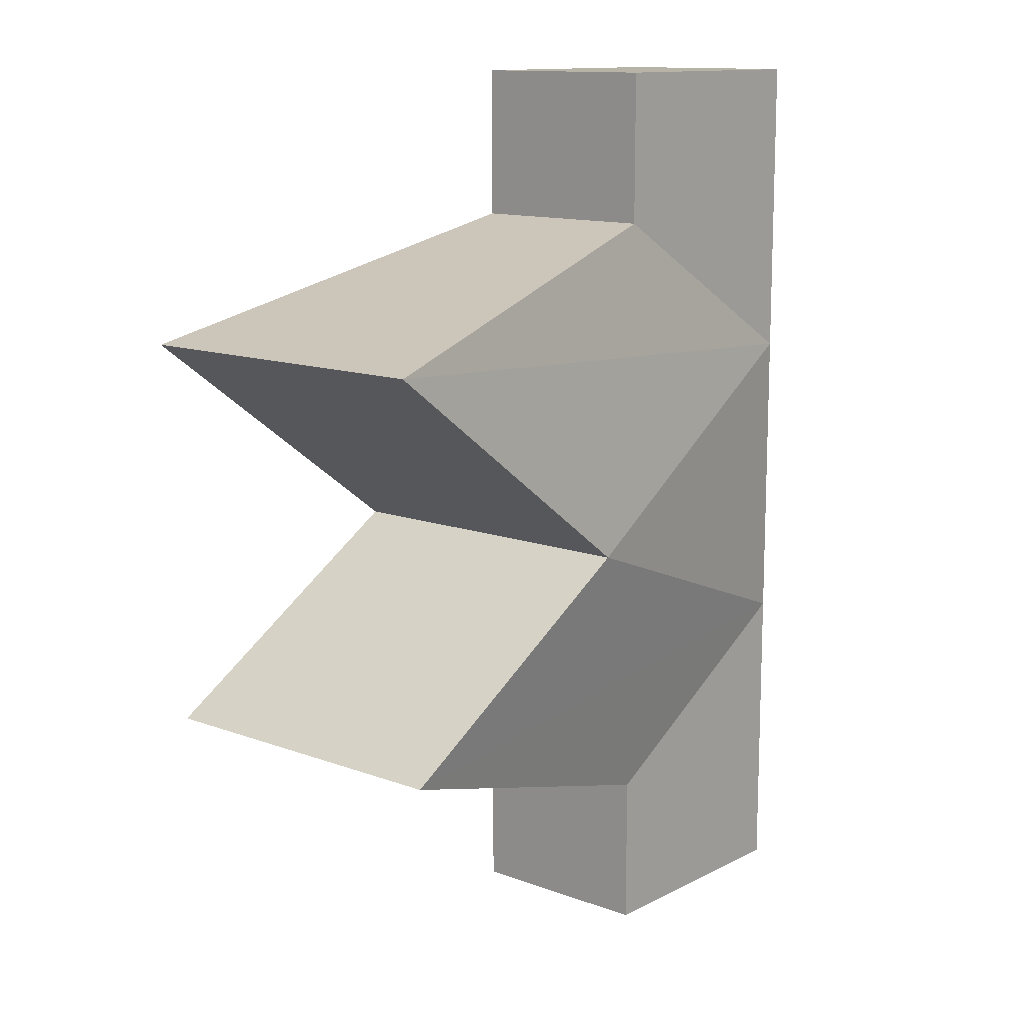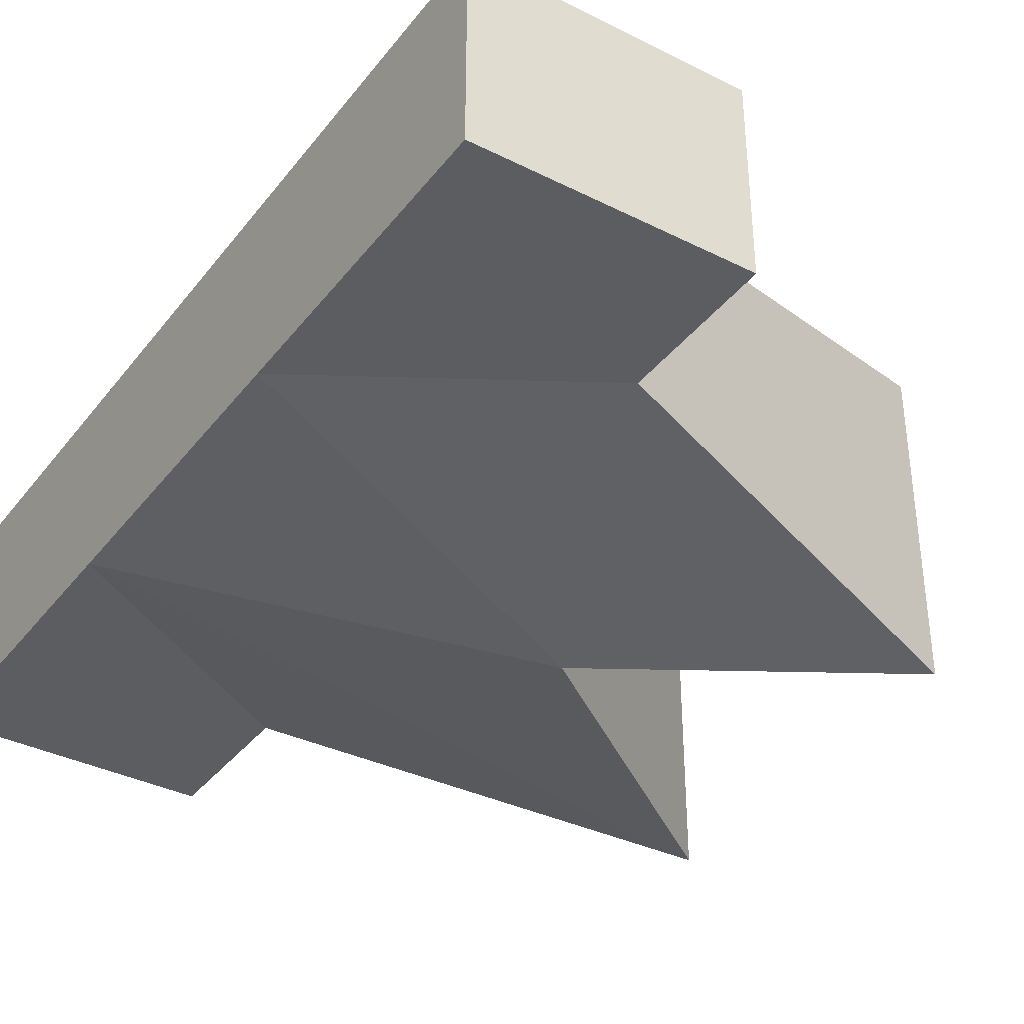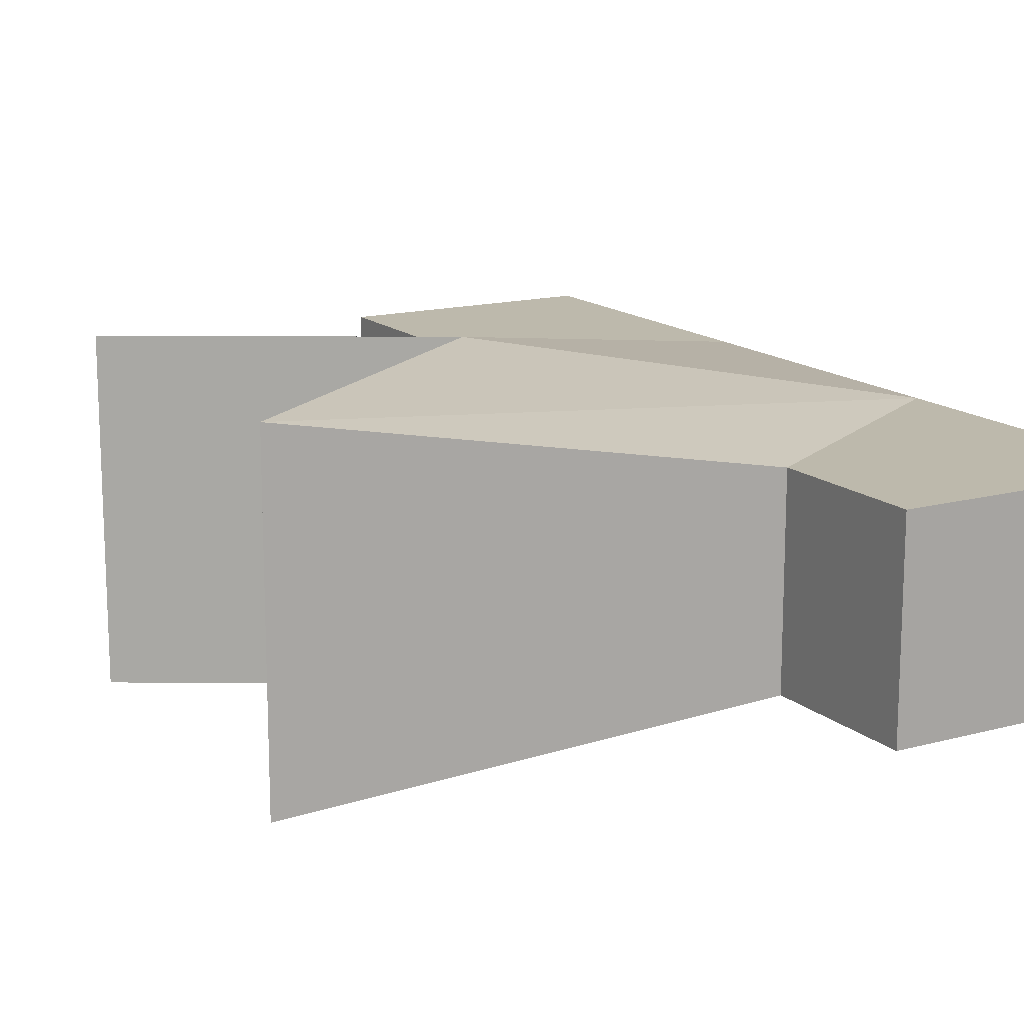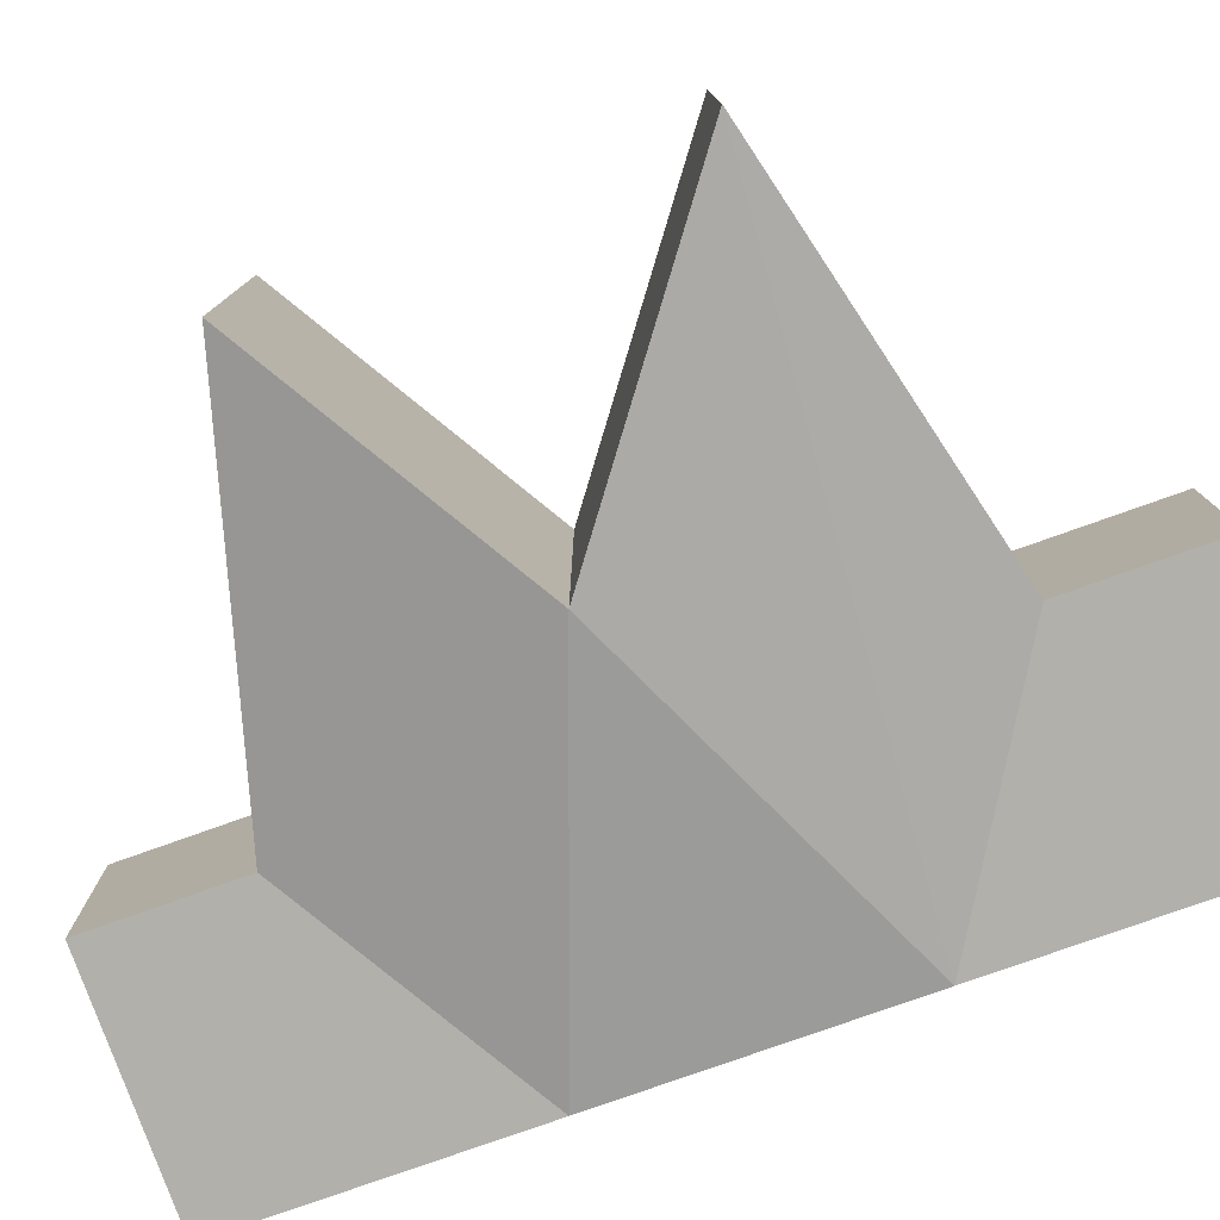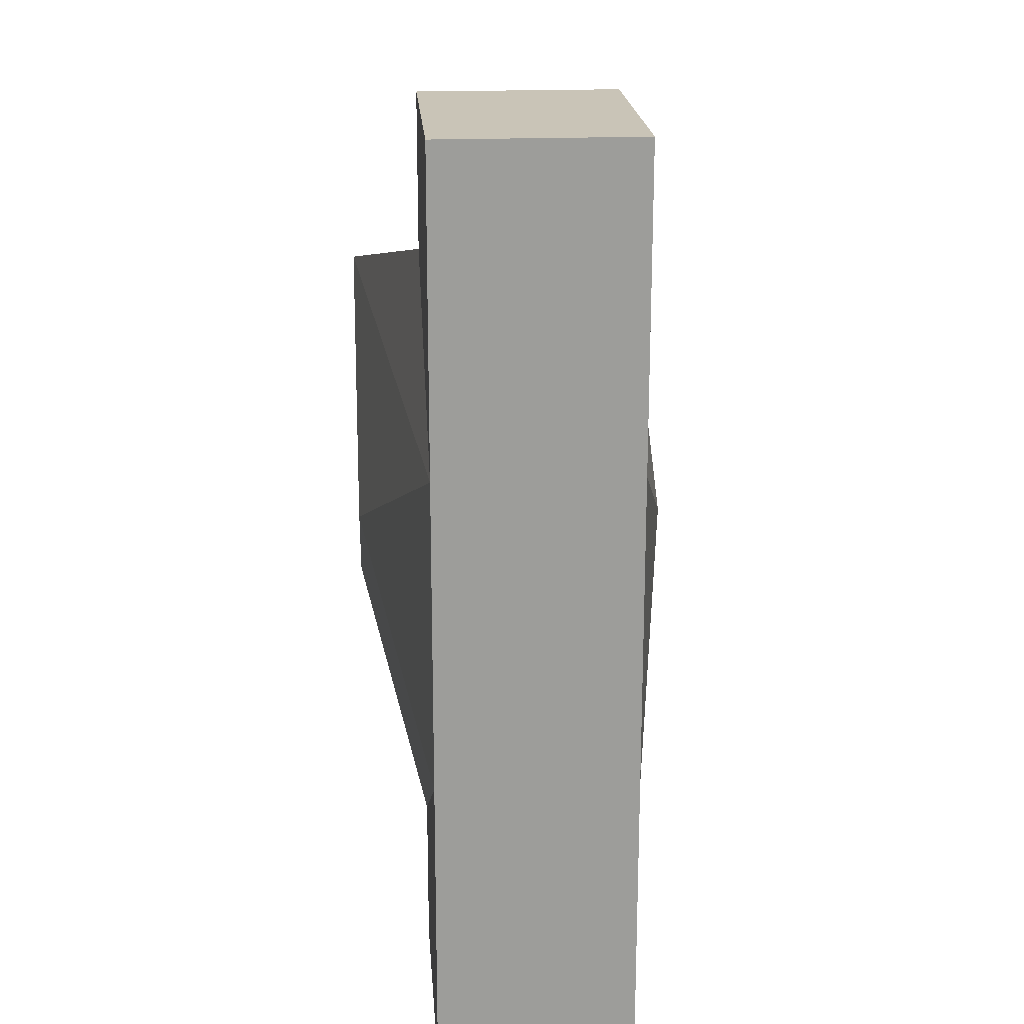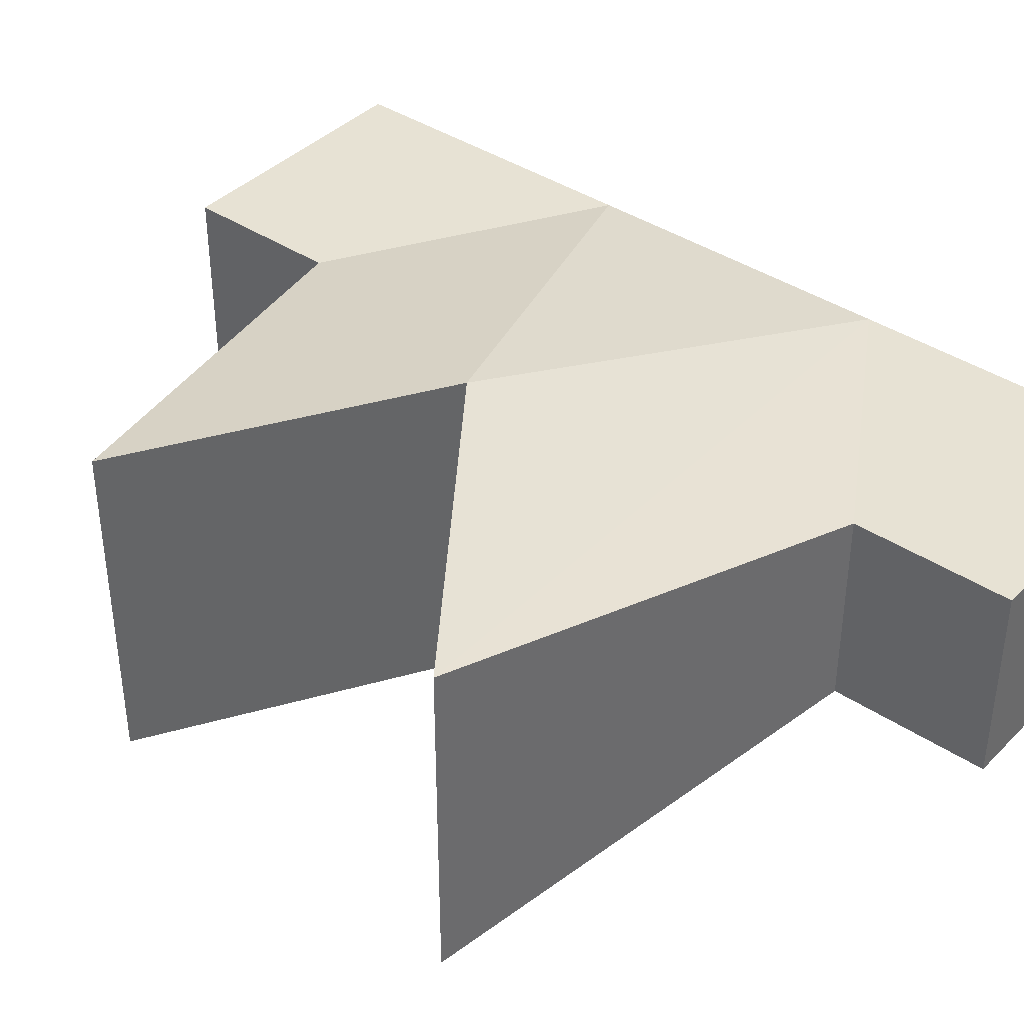
<metadata>
{"format":"obj","ext":"obj","renderer":"f3d","projection":"perspective","resolution":1024,"background":"white","views":[{"elev":12.7,"azim":-49.4,"up":"+Z"},{"elev":-36.7,"azim":147.0,"up":"+Y"},{"elev":15.0,"azim":-30.1,"up":"+Y"},{"elev":-78.5,"azim":-70.4,"up":"+Y"},{"elev":20.0,"azim":85.9,"up":"+Z"},{"elev":39.8,"azim":-50.6,"up":"+Y"}]}
</metadata>
<code>
o Cube
v 1.319 -1 -4.711
v 1.319 -1 4.711
v -1.319 -1 4.711
v -1.319 -1 -4.711
v 1.319 1 -4.711
v 1.319 1 4.711
v -1.319 1 4.711
v -1.319 1 -4.711
v 1.319 -1 -3.141
v 1.319 -1 -1.57
v 1.319 -1 0
v 1.319 -1 1.57
v 1.319 -1 3.141
v -1.319 -1 3.141
v -5.609 -1.669 2.066
v -2.57 -1.669 -0.1649
v -5.436 -1.669 -1.902
v -1.319 -1 -3.141
v 1.319 1 -3.141
v 1.319 1 -1.57
v 1.319 1 2e-06
v 1.319 1 1.57
v 1.319 1 3.141
v -1.319 1 3.141
v -5.609 1.669 2.066
v -2.57 1.669 -0.1649
v -5.436 1.669 -1.902
v -1.319 1 -3.141
f 13 3 14
f 23 7 6
f 23 2 13
f 6 3 2
f 18 8 4
f 1 8 5
f 7 14 3
f 24 15 14
f 15 26 16
f 26 17 16
f 17 28 18
f 5 9 1
f 19 10 9
f 20 11 10
f 21 12 11
f 22 13 12
f 5 28 19
f 28 20 19
f 20 26 21
f 26 22 21
f 22 24 23
f 1 18 4
f 10 18 9
f 10 16 17
f 12 16 11
f 12 14 15
f 13 2 3
f 23 24 7
f 23 6 2
f 6 7 3
f 18 28 8
f 1 4 8
f 7 24 14
f 24 25 15
f 15 25 26
f 26 27 17
f 17 27 28
f 5 19 9
f 19 20 10
f 20 21 11
f 21 22 12
f 22 23 13
f 5 8 28
f 28 27 20
f 20 27 26
f 26 25 22
f 22 25 24
f 1 9 18
f 10 17 18
f 10 11 16
f 12 15 16
f 12 13 14

</code>
